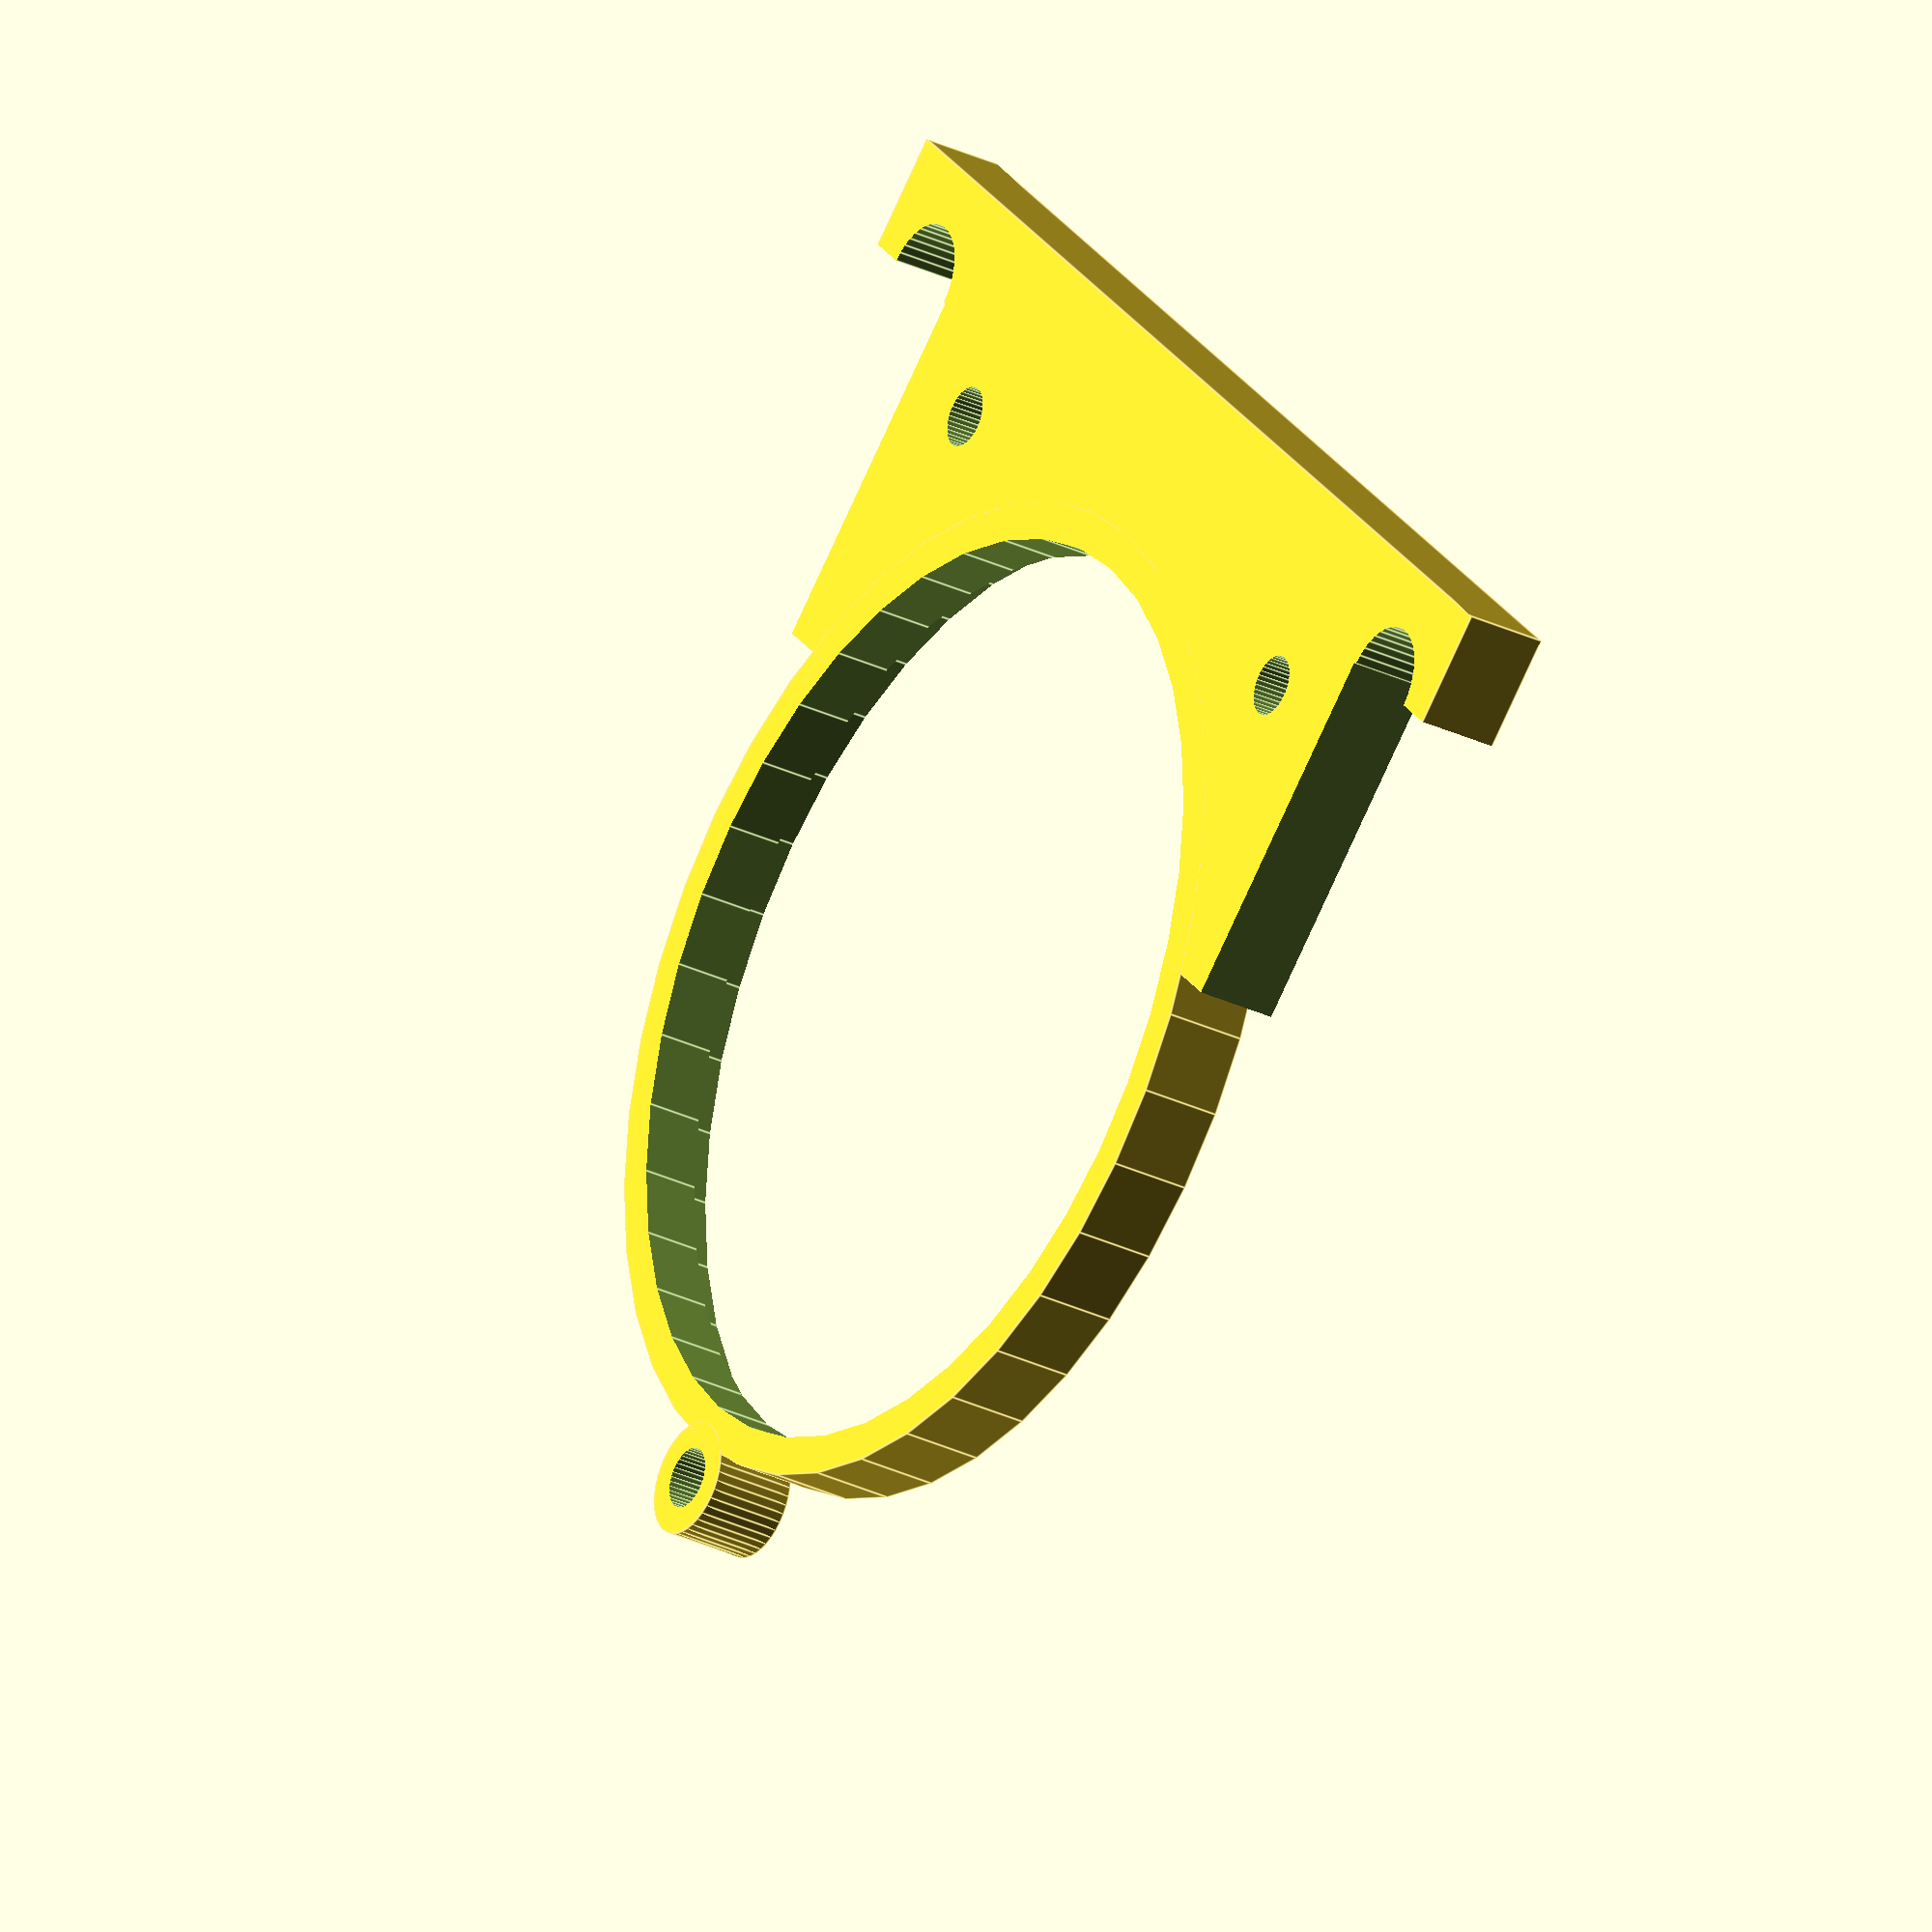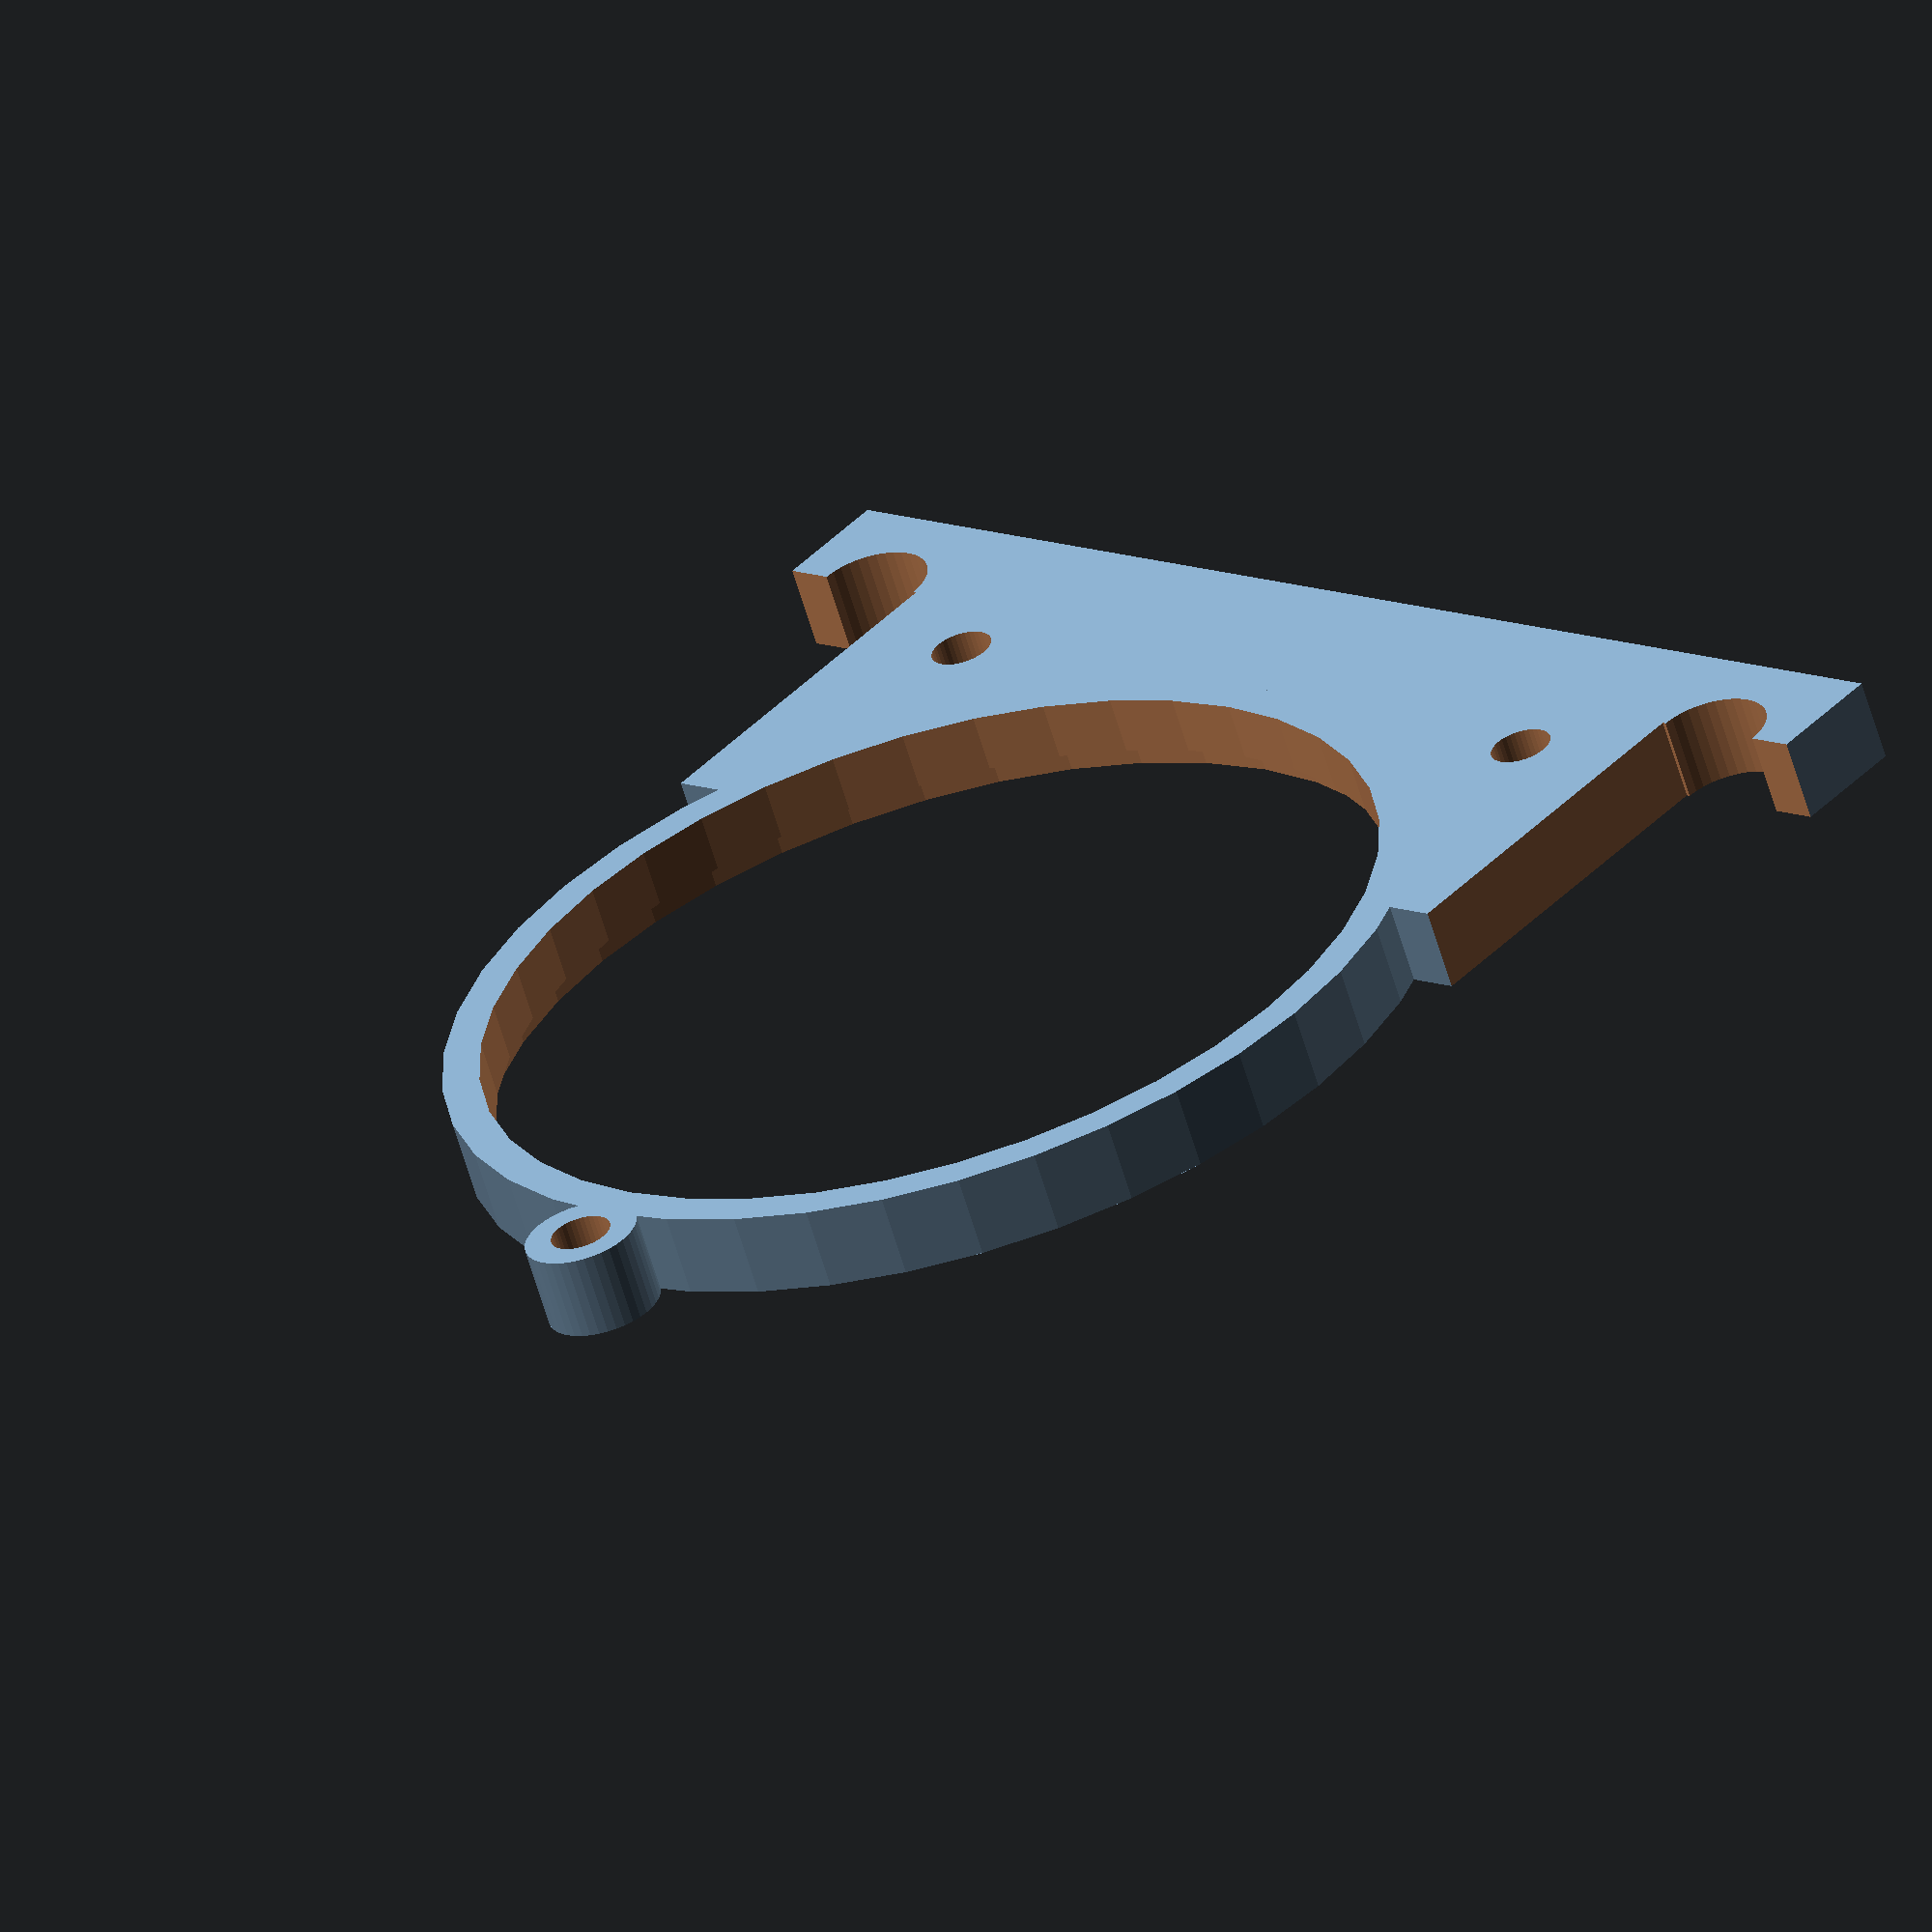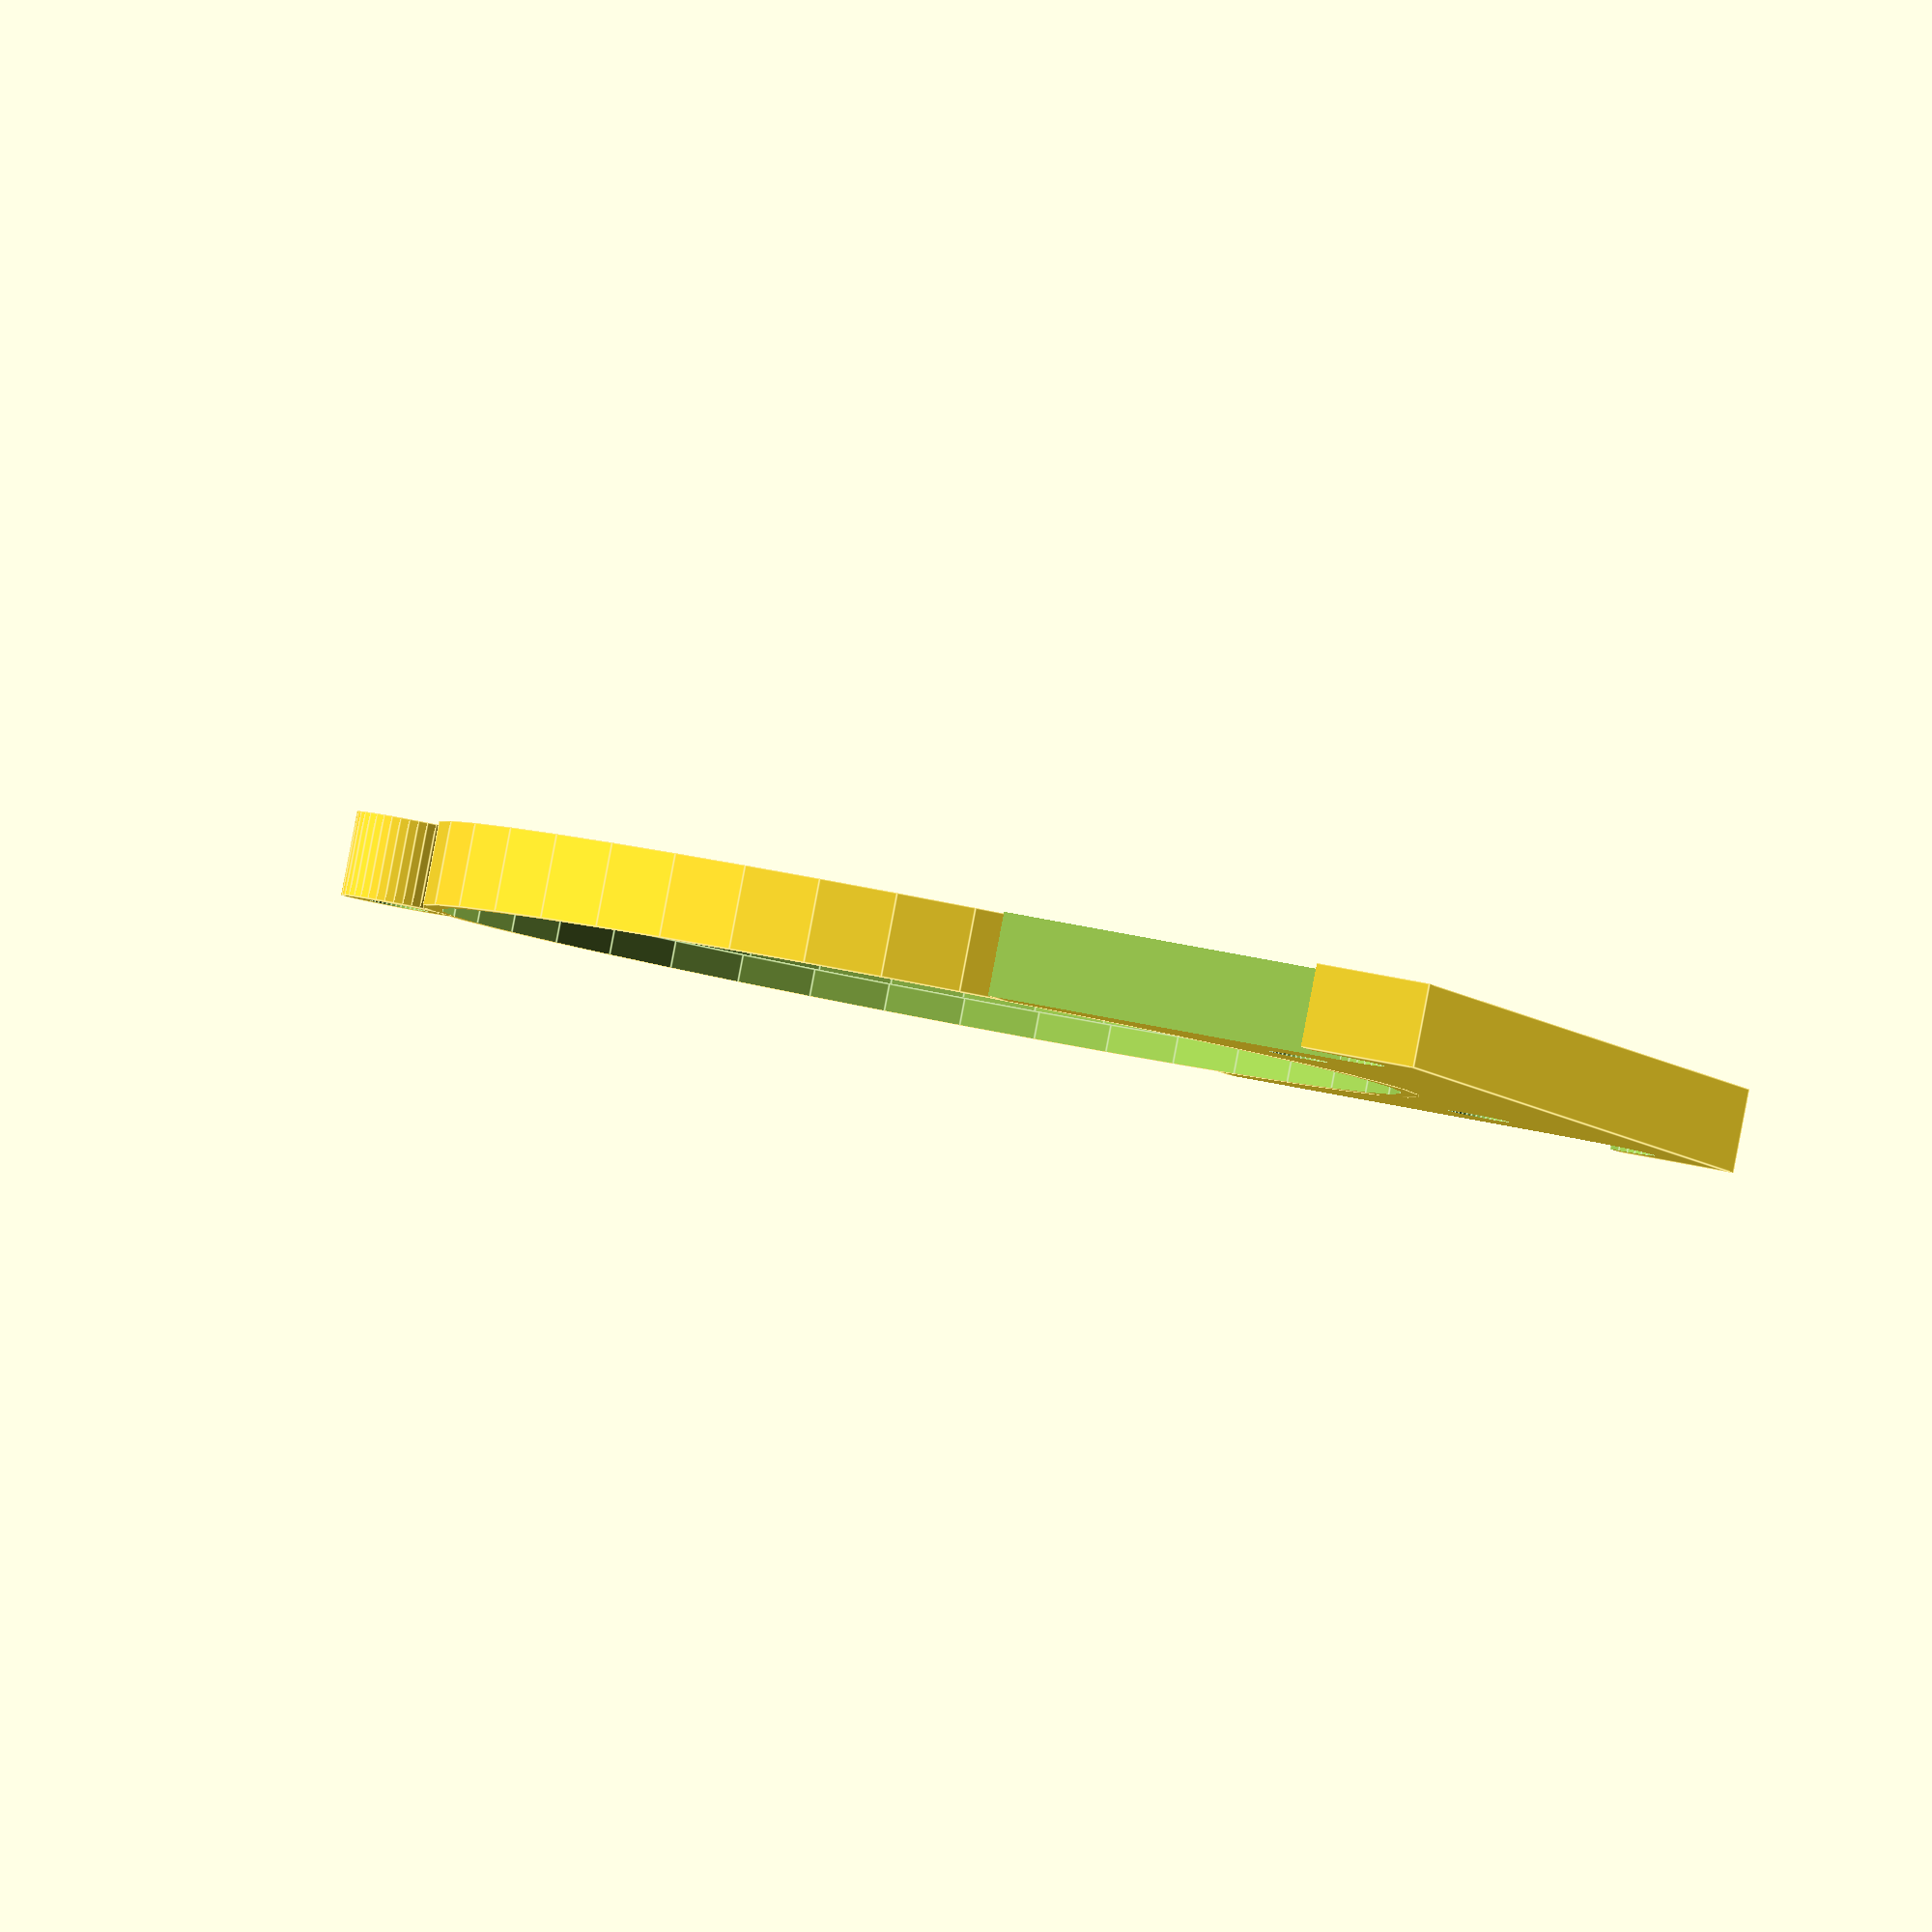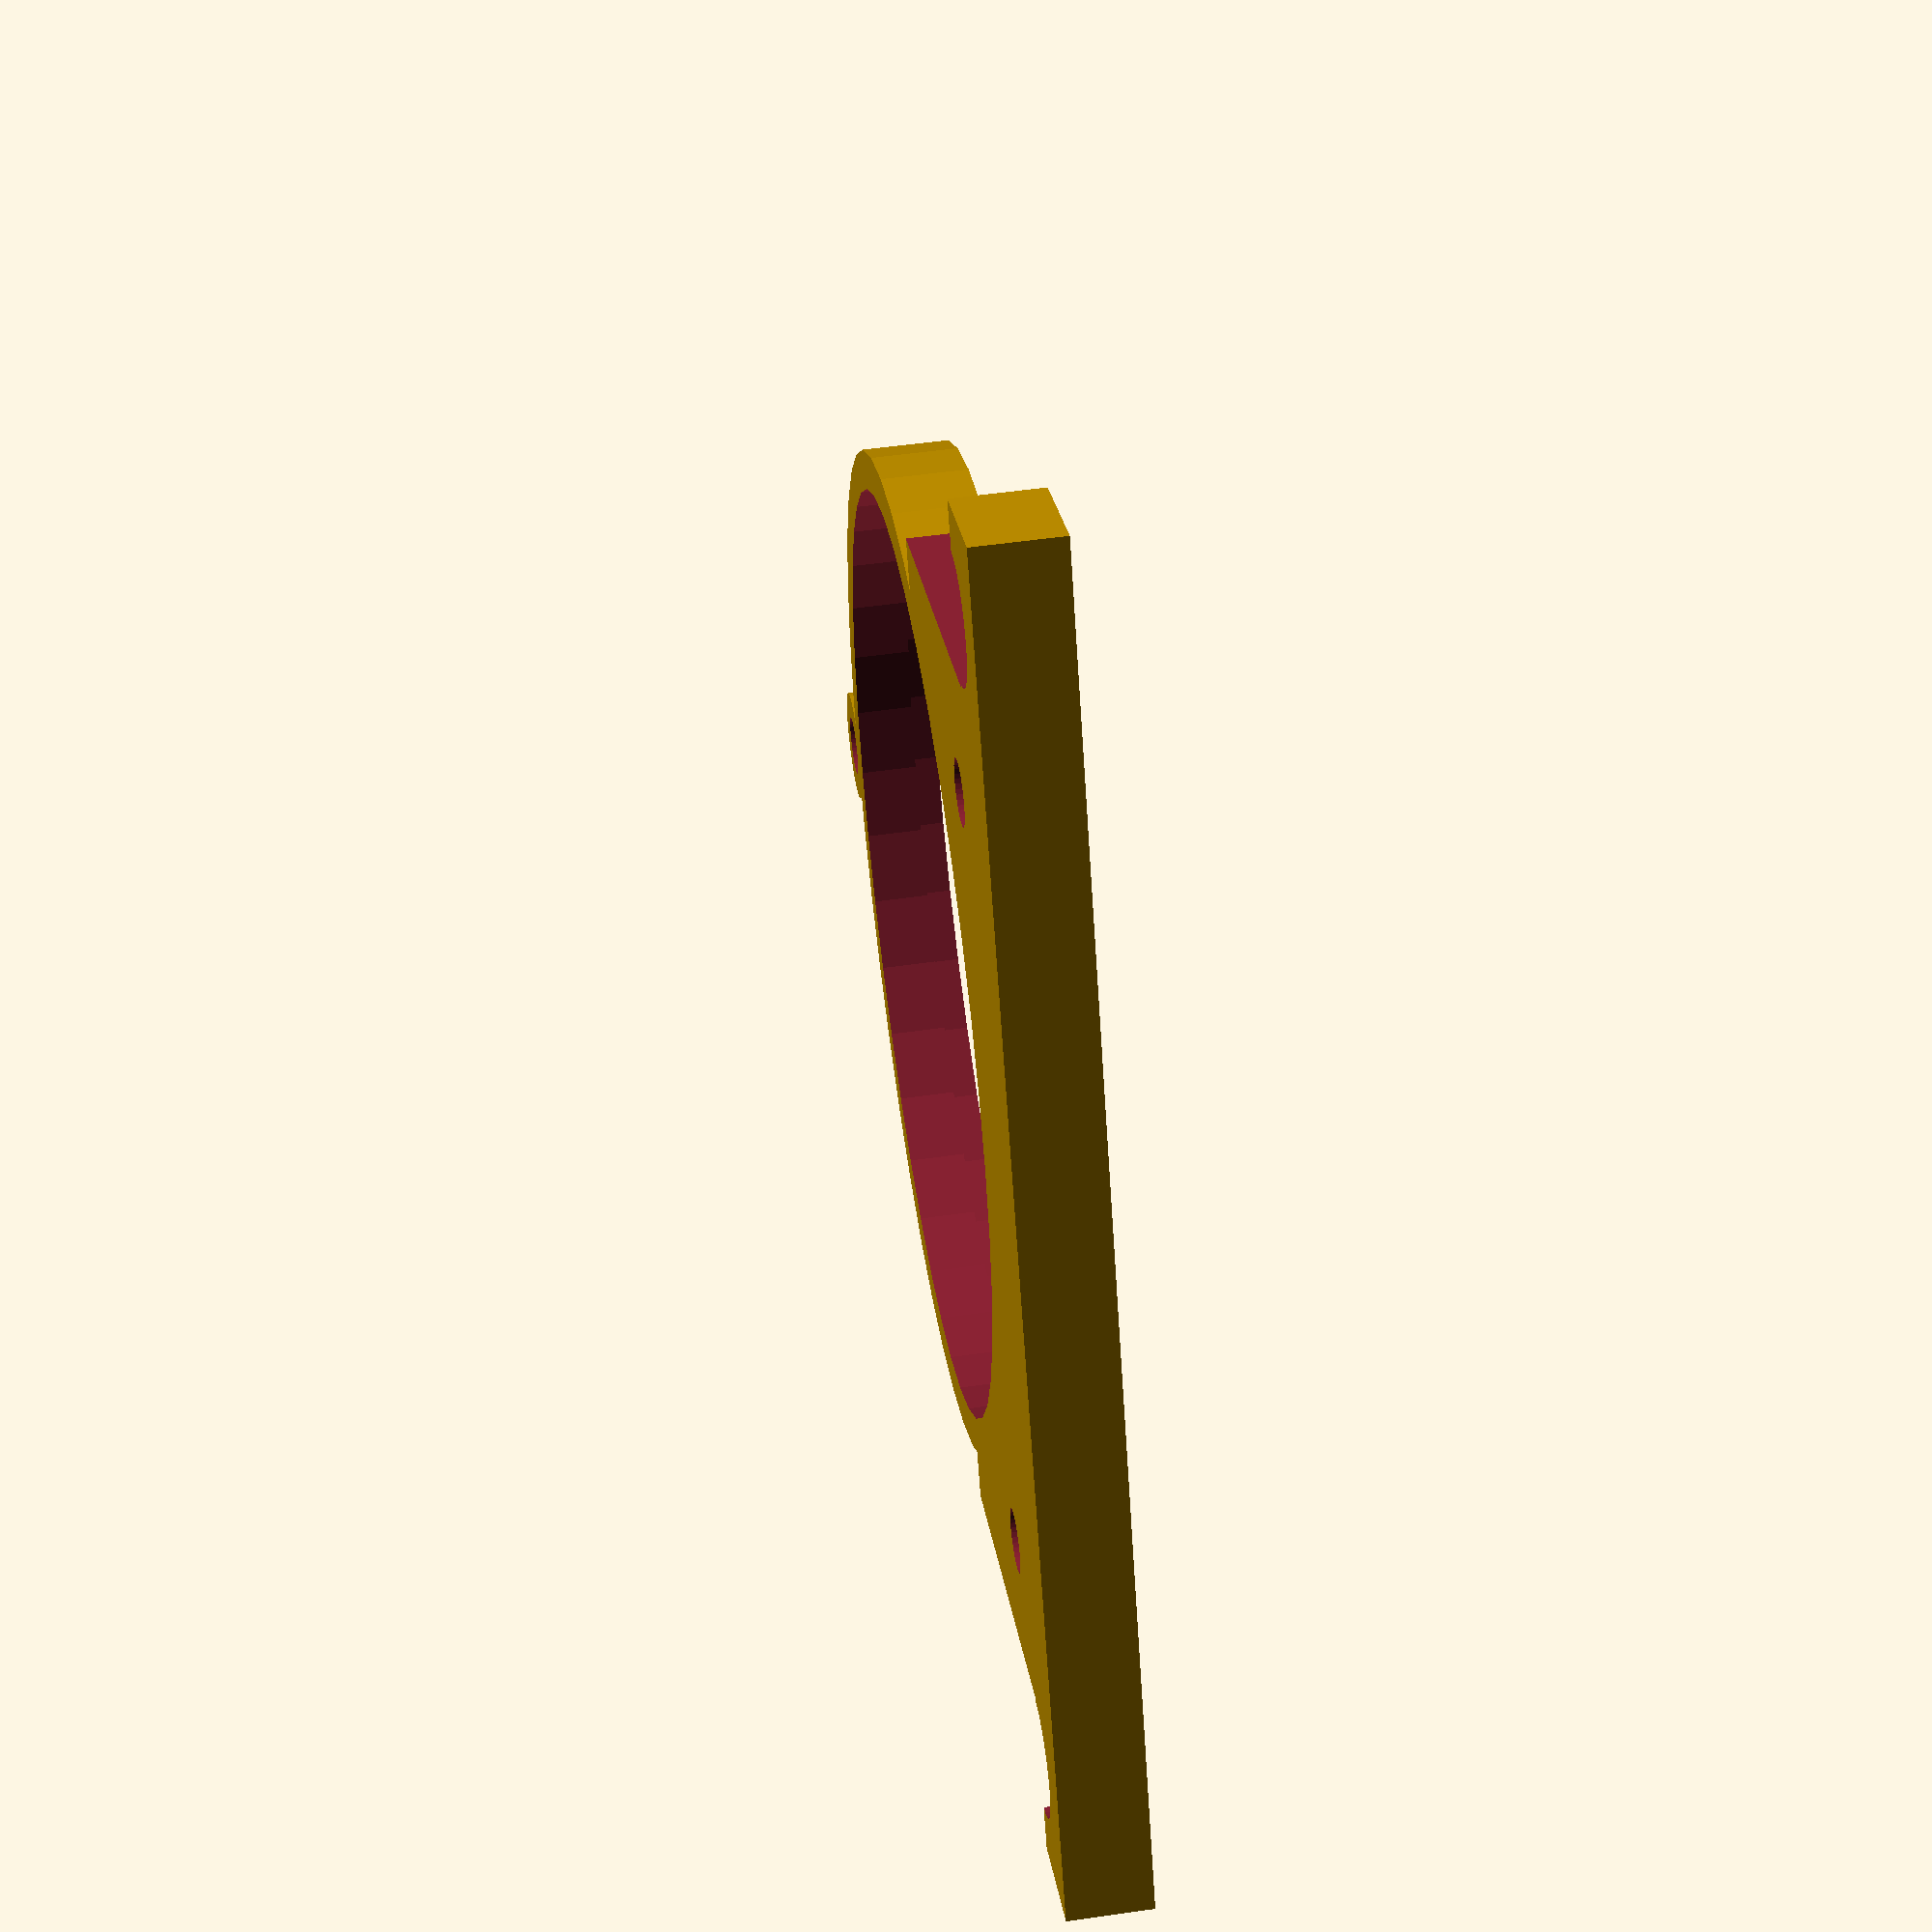
<openscad>
////////////////////////////
//   ND filter holder for //
//   Thorlabs cage system //
//    CC BY SA 4.0        //
//   Chagas, AM 20220126  //
////////////////////////////


rodD = 6;
rodL = 20;
cageL = 71.1;
interRodDistance = 60;

filterD = 50;
filter1T = 5/3.6;
filter2T = 5/3.6+0.4;

sockT = 6;

tol = 0.1;
$fn=40;

filterThick=filter1T+3;

difference(){
            union(){
translate([0,cageL/2-rodD-7,filterThick/2]){
        cube([cageL,25,filterThick],center=true);
}//translate
cylinder(d=filterD+2*tol+2,h=filterThick);
}//union
    union(){
    translate([filterD/2-5,(filterD)/2+tol,-0.1]){
    cylinder(d=3+2*tol,h=filterThick+10);
    }
    translate([-filterD/2+5,(filterD)/2+tol,-0.1]){
    cylinder(d=3+2*tol,h=filterThick+10);
    }
    translate([0,0,-1]){
cylinder(d=filterD+2*tol-2,h=sockT+5);
    }//translate
    translate([0,0,+3]){
cylinder(d=filterD+2*tol,h=sockT);
    }//translate
    
    translate([(interRodDistance)/2+2.2,19,(filterThick+5)/2-0.1]){
cube([rodD+5,20,10],center=true);
    }//end translate
translate([-(interRodDistance+rodD)/2+0.8,19,(filterThick+5)/2-0.1]){
cube([rodD+5,20,10],center=true);
    }//end translate
       translate([(interRodDistance)/2,interRodDistance/2-1,0]){
    cylinder(d=rodD+2*tol,h=rodL,center=true);}
//end translate

    translate([-(interRodDistance)/2,interRodDistance/2-1,0]){
    cylinder(d=rodD+2*tol,h=rodL,center=true);}
//end translate  
}//union
}//difference


translate([0,-(filterD)/2-3-tol,0]){
difference(){
cylinder(d=6,h=filterThick);
    translate([0,0,-0.1])
    cylinder(d=3+2*tol,h=filterThick+10);
}//end difference
}




</openscad>
<views>
elev=30.2 azim=313.4 roll=235.1 proj=o view=edges
elev=62.0 azim=318.4 roll=196.4 proj=o view=solid
elev=91.9 azim=256.4 roll=169.2 proj=o view=edges
elev=308.4 azim=295.9 roll=261.1 proj=p view=solid
</views>
